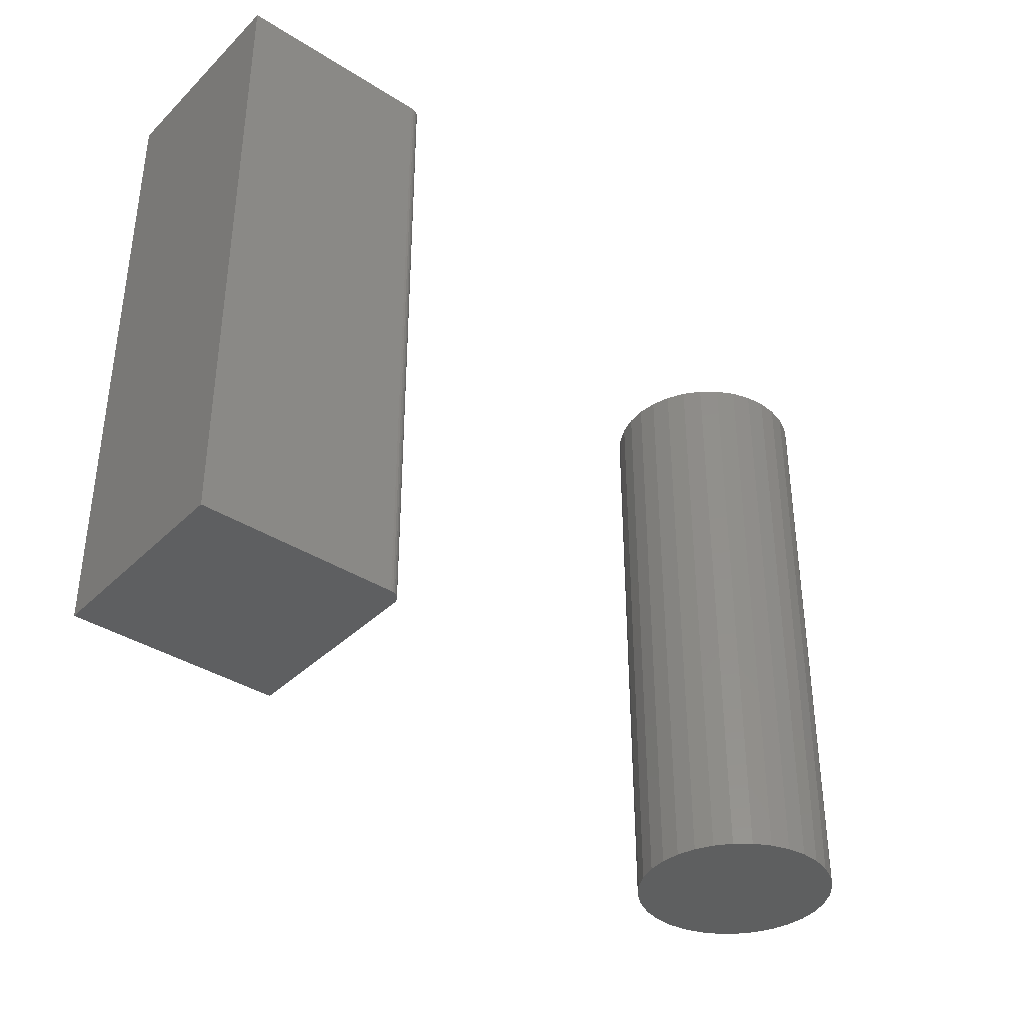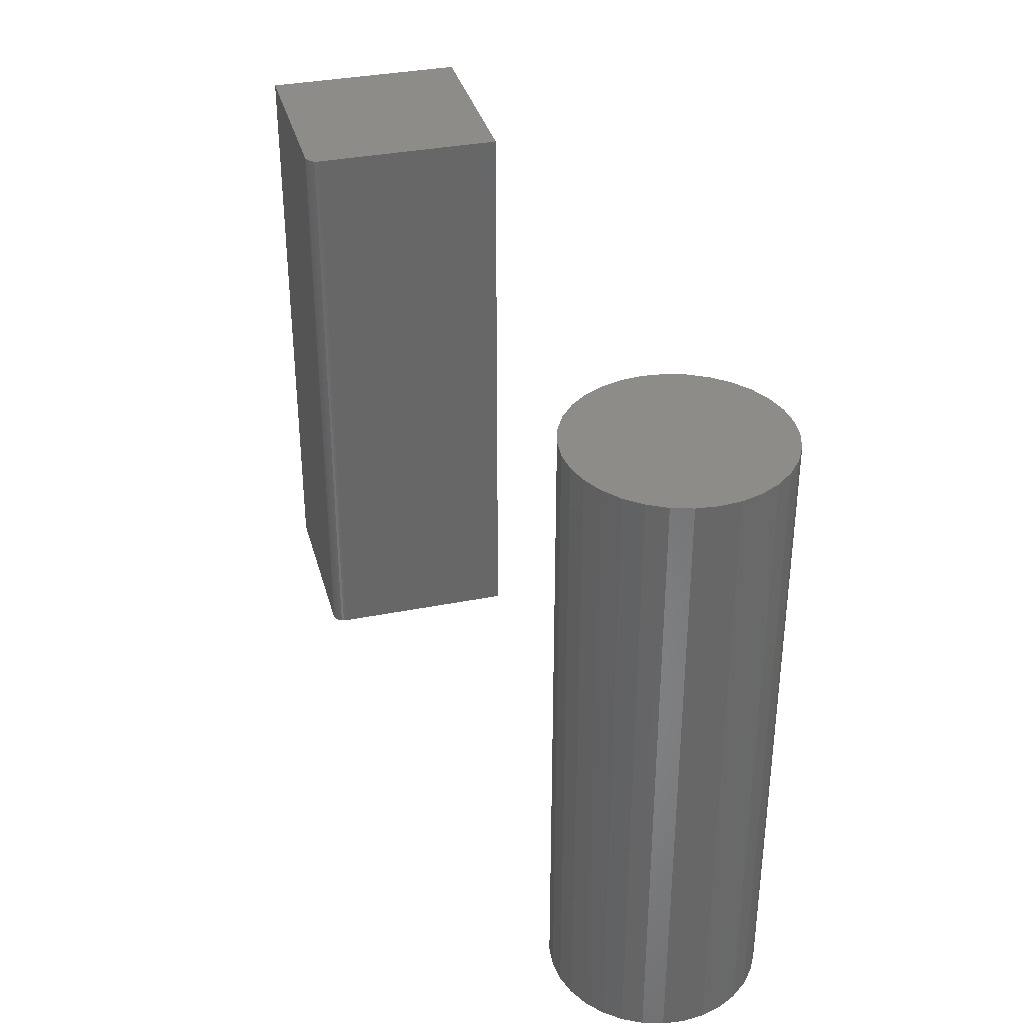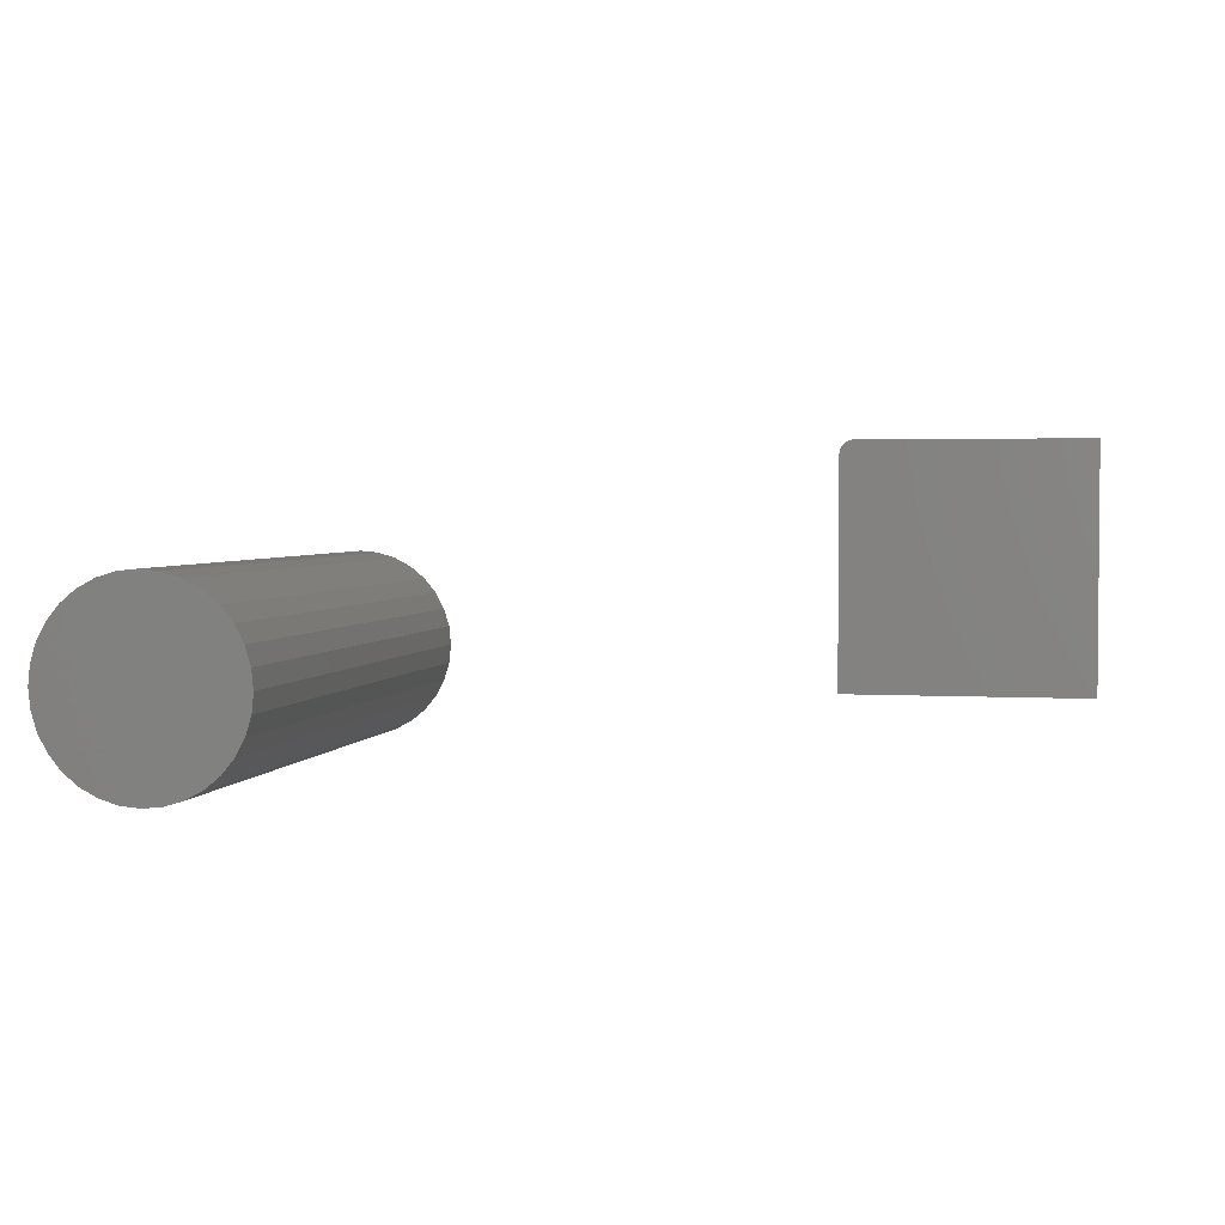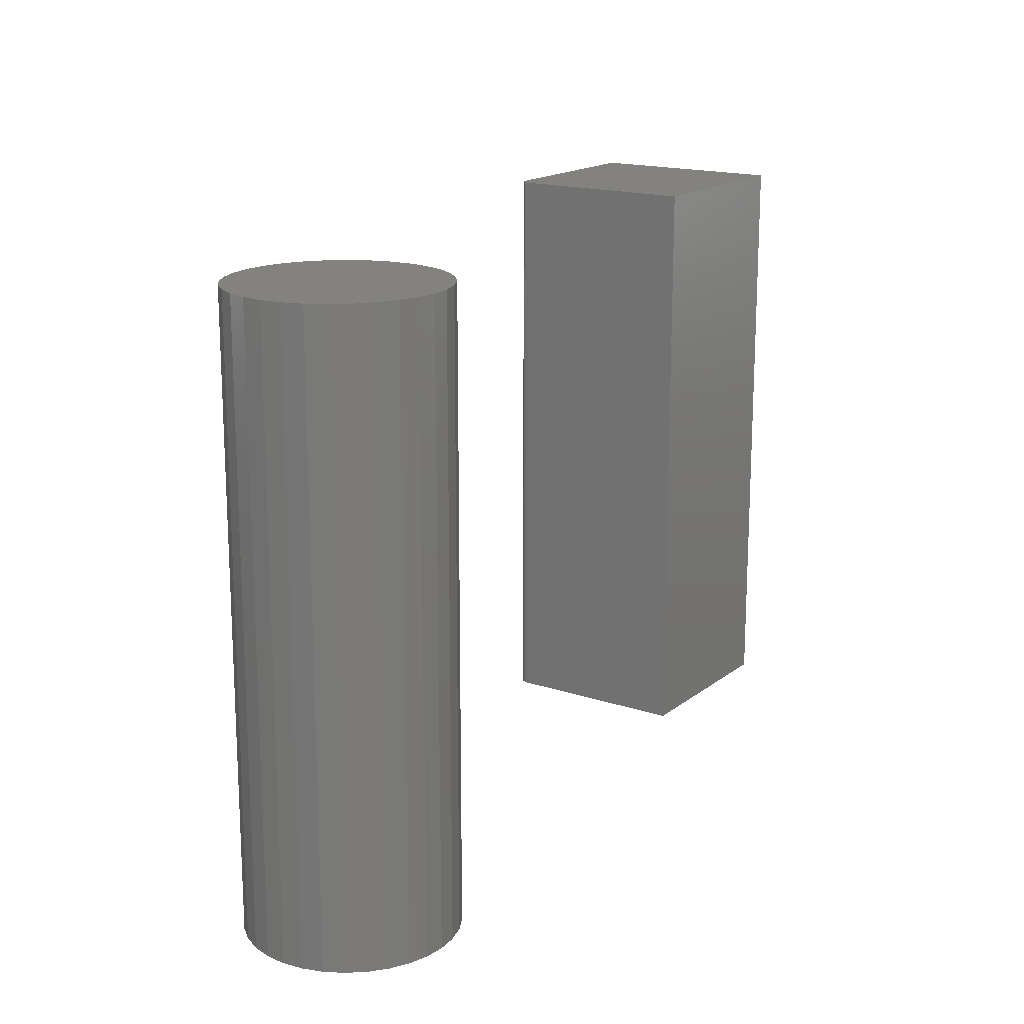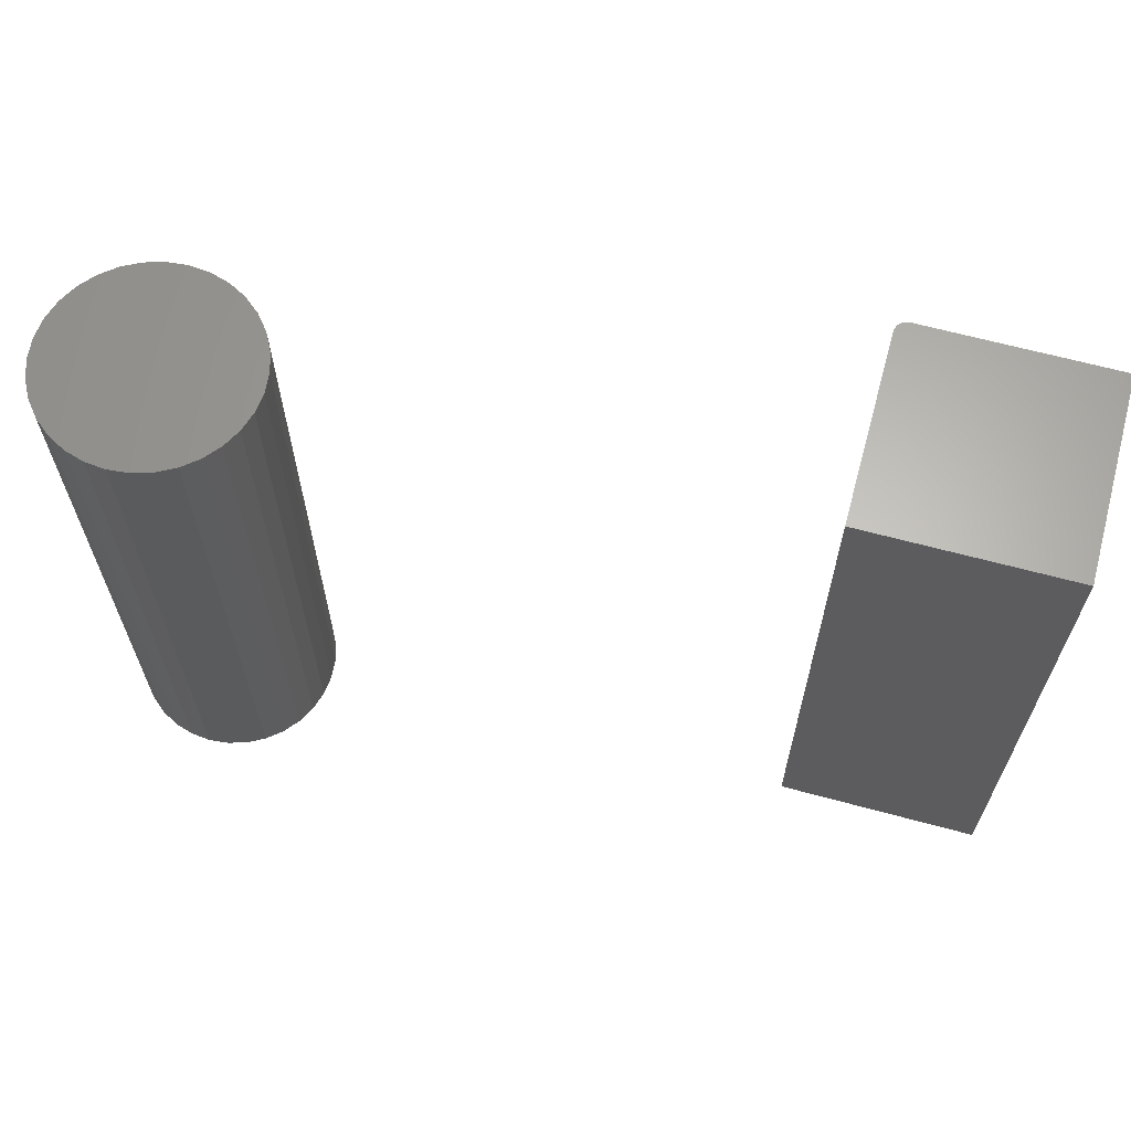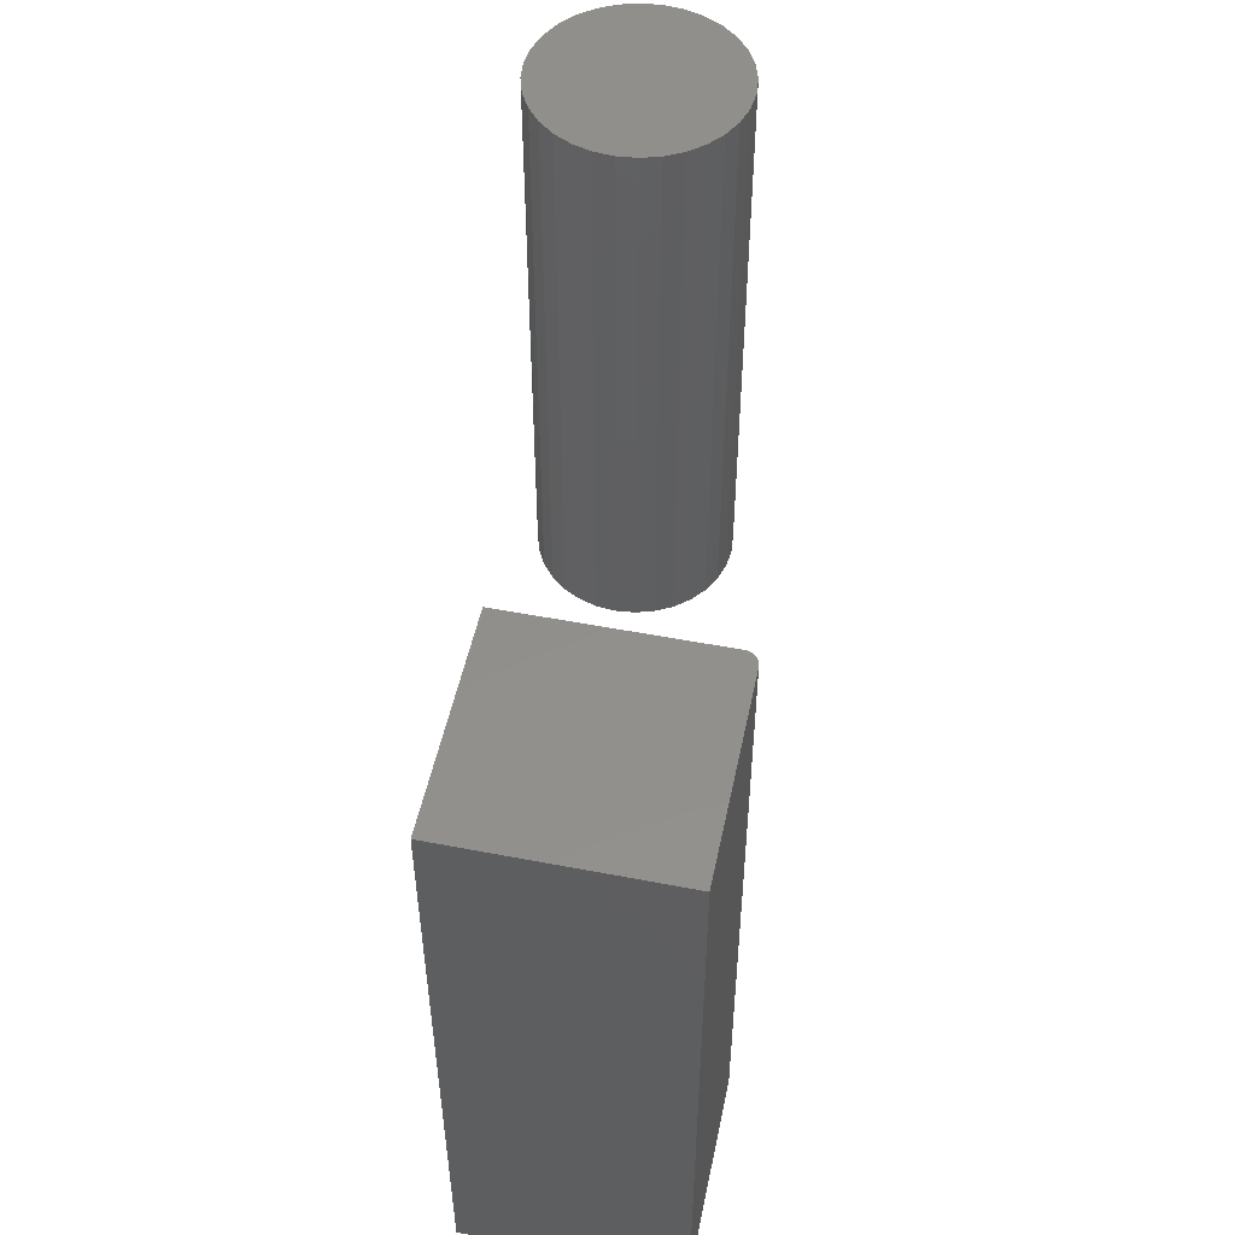
<metadata>
{"format":"stl","ext":"stl","renderer":"f3d","projection":"perspective","resolution":1024,"background":"white","views":[{"elev":-37.6,"azim":140.8,"up":"+Z"},{"elev":35.3,"azim":-104.7,"up":"+Z"},{"elev":3.0,"azim":11.8,"up":"+Y"},{"elev":16.9,"azim":-56.1,"up":"+Z"},{"elev":64.4,"azim":15.3,"up":"+Z"},{"elev":51.5,"azim":101.8,"up":"+Z"}]}
</metadata>
<code>
# stl→obj: 88 verts, 168 faces
v 0.1953 0.6562 0.75
v 0.1923 0.6559 0.75
v 0.1893 0.6551 0.75
v 0.4297 0.6562 0.75
v 0.1866 0.6536 0.75
v 0.1843 0.6517 0.75
v 0.1823 0.6493 0.75
v 0.1809 0.6466 0.75
v 0.18 0.6437 0.75
v 0.1797 0.6406 0.75
v 0.1797 0.4062 0.75
v 0.4297 0.4062 0.75
v 0.1893 0.6551 0
v 0.1923 0.6559 0
v 0.1953 0.6562 0
v 0.4297 0.6562 0
v 0.4297 0.4062 0
v 0.1797 0.4062 0
v 0.1797 0.6406 0
v 0.18 0.6437 0
v 0.1809 0.6466 0
v 0.1823 0.6493 0
v 0.1843 0.6517 0
v 0.1866 0.6536 0
v -0.578 0.5223 0.75
v -0.5287 0.5223 0.75
v -0.5534 0.5248 0.75
v -0.6017 0.5151 0.75
v -0.505 0.5151 0.75
v -0.6235 0.5035 0.75
v -0.4832 0.5035 0.75
v -0.4832 0.2934 0.75
v -0.6017 0.2817 0.75
v -0.505 0.2817 0.75
v -0.578 0.2745 0.75
v -0.5287 0.2745 0.75
v -0.5534 0.2721 0.75
v -0.4641 0.4878 0.75
v -0.6427 0.4878 0.75
v -0.4483 0.4686 0.75
v -0.6584 0.4686 0.75
v -0.4367 0.4468 0.75
v -0.6701 0.4468 0.75
v -0.4295 0.4231 0.75
v -0.6773 0.4231 0.75
v -0.4271 0.3984 0.75
v -0.6797 0.3984 0.75
v -0.4295 0.3738 0.75
v -0.6773 0.3738 0.75
v -0.4367 0.3501 0.75
v -0.6701 0.3501 0.75
v -0.4483 0.3283 0.75
v -0.6584 0.3283 0.75
v -0.4641 0.3091 0.75
v -0.6427 0.3091 0.75
v -0.6235 0.2934 0.75
v -0.5534 0.5248 0
v -0.5287 0.5223 0
v -0.578 0.5223 0
v -0.6017 0.5151 0
v -0.505 0.5151 0
v -0.6235 0.5035 0
v -0.4832 0.5035 0
v -0.505 0.2817 0
v -0.6017 0.2817 0
v -0.4832 0.2934 0
v -0.578 0.2745 0
v -0.5287 0.2745 0
v -0.5534 0.2721 0
v -0.6235 0.2934 0
v -0.6427 0.3091 0
v -0.4641 0.3091 0
v -0.6584 0.3283 0
v -0.4483 0.3283 0
v -0.6701 0.3501 0
v -0.4367 0.3501 0
v -0.6773 0.3738 0
v -0.4295 0.3738 0
v -0.6797 0.3984 0
v -0.4271 0.3984 0
v -0.6773 0.4231 0
v -0.4295 0.4231 0
v -0.6701 0.4468 0
v -0.4367 0.4468 0
v -0.6584 0.4686 0
v -0.4483 0.4686 0
v -0.6427 0.4878 0
v -0.4641 0.4878 0
f 1 2 3
f 4 1 3
f 4 3 5
f 4 5 6
f 4 6 7
f 4 7 8
f 4 8 9
f 4 9 10
f 4 10 11
f 4 11 12
f 13 14 15
f 16 17 18
f 16 18 19
f 16 19 20
f 16 20 21
f 16 21 22
f 16 22 23
f 16 23 24
f 16 24 13
f 16 13 15
f 19 18 10
f 10 18 11
f 16 15 4
f 4 15 1
f 19 10 20
f 20 10 9
f 20 9 21
f 21 9 8
f 21 8 22
f 22 8 7
f 22 7 23
f 23 7 6
f 23 6 24
f 24 6 5
f 24 5 13
f 13 5 3
f 13 3 14
f 14 3 2
f 14 2 15
f 15 2 1
f 17 16 12
f 12 16 4
f 18 17 11
f 11 17 12
f 25 26 27
f 26 25 28
f 26 28 29
f 29 28 30
f 29 30 31
f 32 33 34
f 34 33 35
f 34 35 36
f 36 35 37
f 31 30 38
f 38 30 39
f 38 39 40
f 40 39 41
f 40 41 42
f 42 41 43
f 42 43 44
f 44 43 45
f 44 45 46
f 46 45 47
f 46 47 48
f 48 47 49
f 48 49 50
f 50 49 51
f 50 51 52
f 52 51 53
f 52 53 54
f 54 53 55
f 54 55 32
f 32 55 56
f 32 56 33
f 57 58 59
f 60 59 58
f 61 60 58
f 62 60 61
f 63 62 61
f 64 65 66
f 67 65 64
f 68 67 64
f 69 67 68
f 65 70 66
f 66 70 71
f 66 71 72
f 72 71 73
f 72 73 74
f 74 73 75
f 74 75 76
f 76 75 77
f 76 77 78
f 78 77 79
f 78 79 80
f 80 79 81
f 80 81 82
f 82 81 83
f 82 83 84
f 84 83 85
f 84 85 86
f 86 85 87
f 86 87 88
f 88 87 62
f 88 62 63
f 80 46 78
f 78 46 48
f 78 48 76
f 76 48 50
f 76 50 74
f 74 50 52
f 74 52 72
f 72 52 54
f 72 54 66
f 66 54 32
f 66 32 64
f 64 32 34
f 64 34 68
f 68 34 36
f 68 36 69
f 69 36 37
f 69 37 67
f 67 37 35
f 67 35 65
f 65 35 33
f 65 33 70
f 70 33 56
f 70 56 71
f 71 56 55
f 71 55 73
f 73 55 53
f 73 53 75
f 75 53 51
f 75 51 77
f 77 51 49
f 77 49 79
f 79 49 47
f 79 47 81
f 81 47 45
f 81 45 83
f 83 45 43
f 83 43 85
f 85 43 41
f 85 41 87
f 87 41 39
f 87 39 62
f 62 39 30
f 62 30 60
f 60 30 28
f 60 28 59
f 59 28 25
f 59 25 57
f 57 25 27
f 57 27 58
f 58 27 26
f 58 26 61
f 61 26 29
f 61 29 63
f 63 29 31
f 63 31 88
f 88 31 38
f 88 38 86
f 86 38 40
f 86 40 84
f 84 40 42
f 84 42 82
f 82 42 44
f 82 44 80
f 80 44 46

</code>
